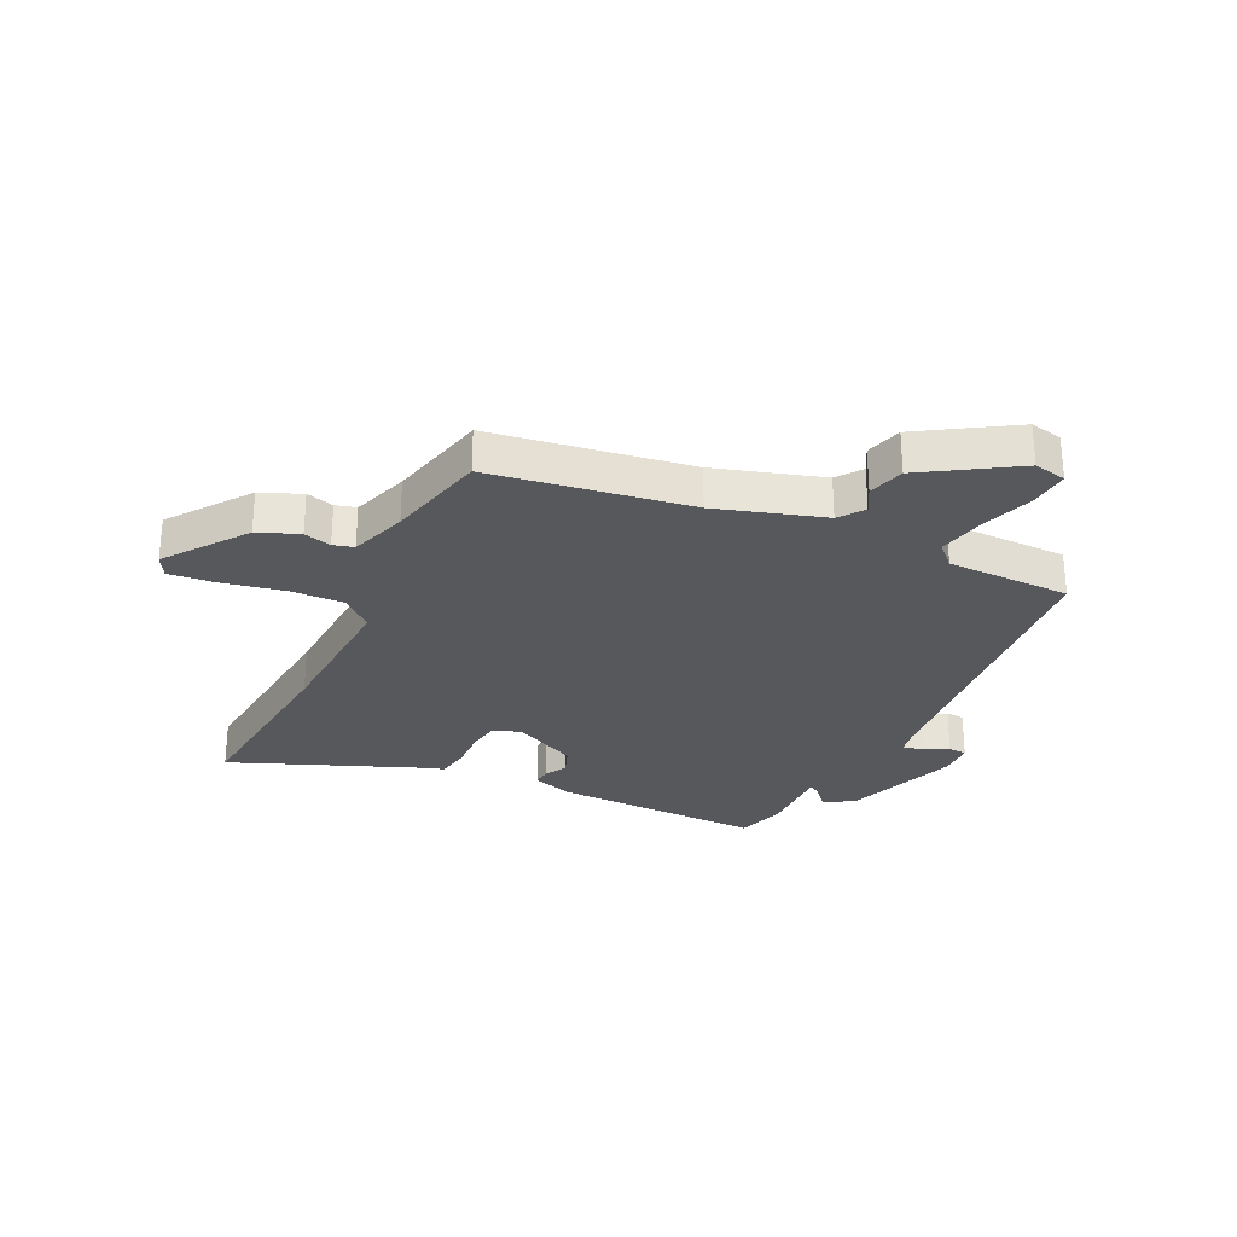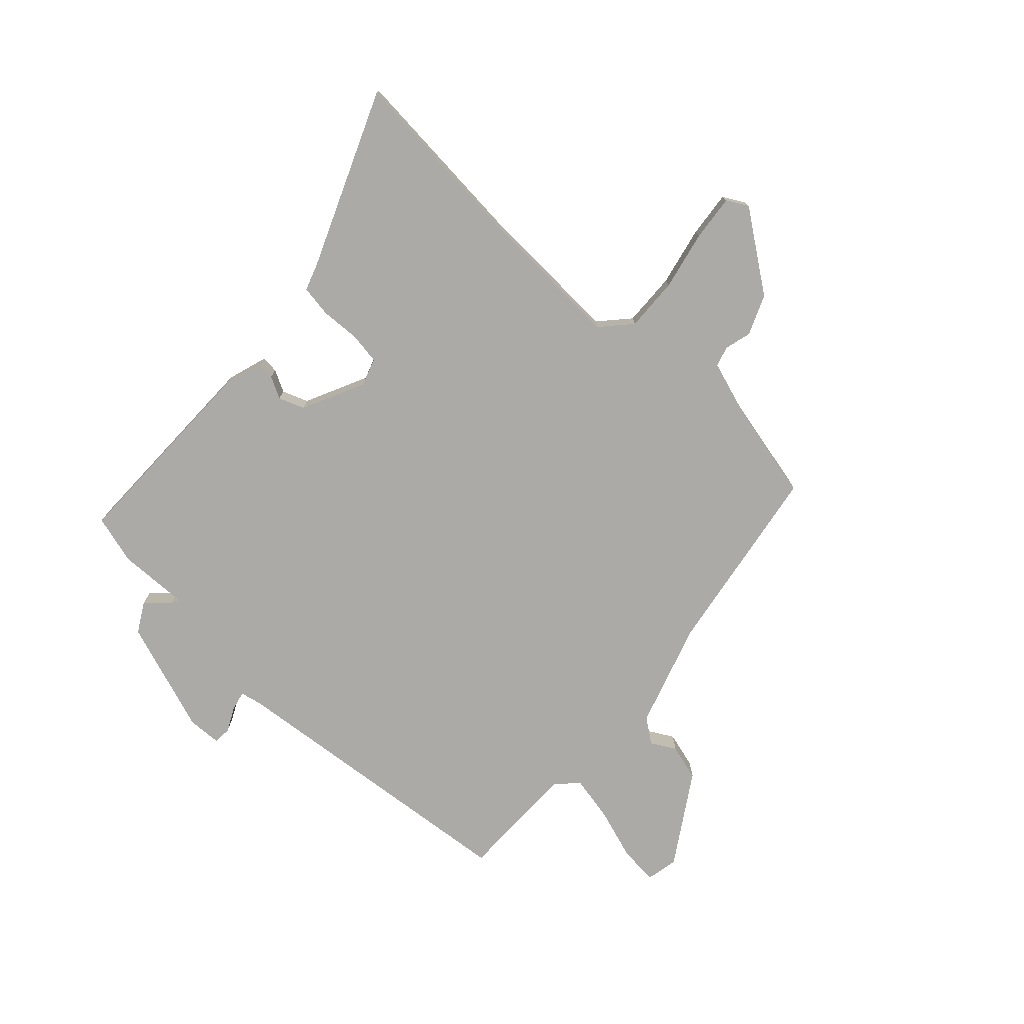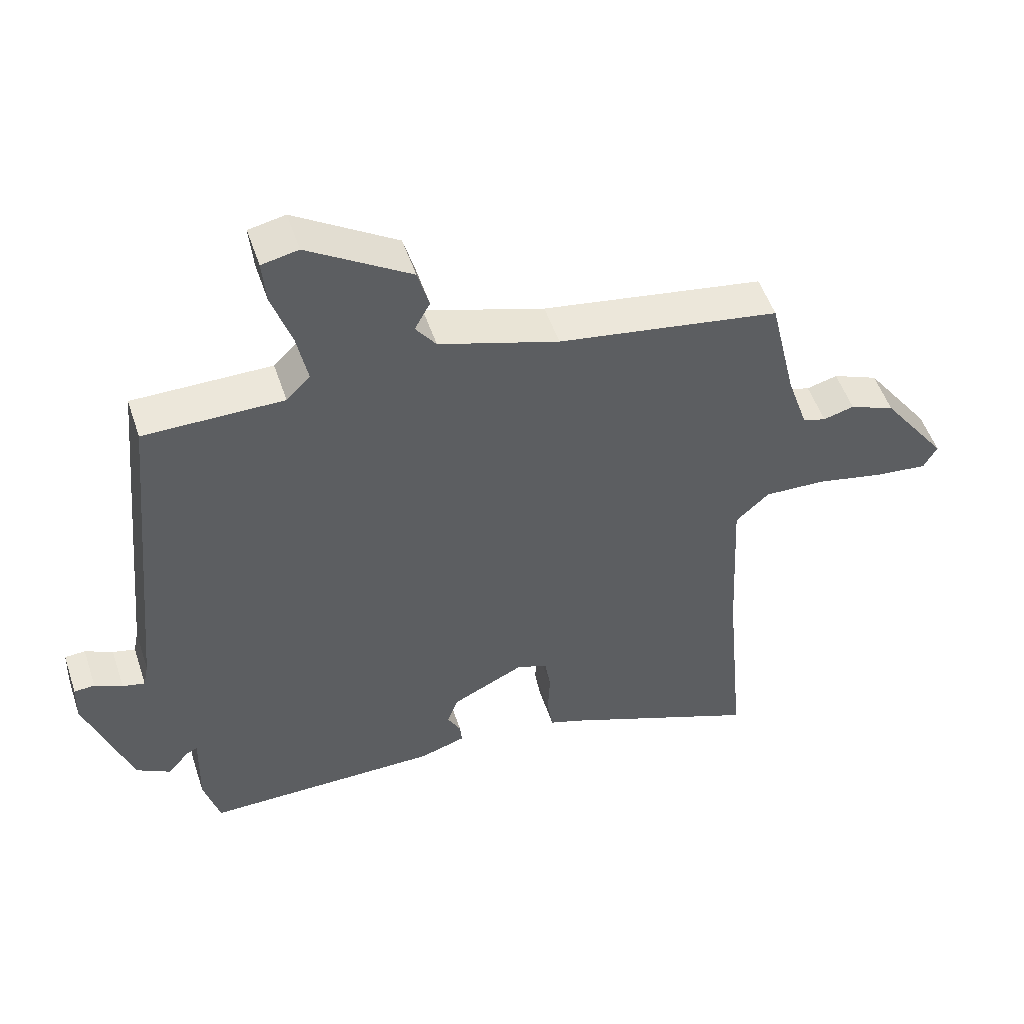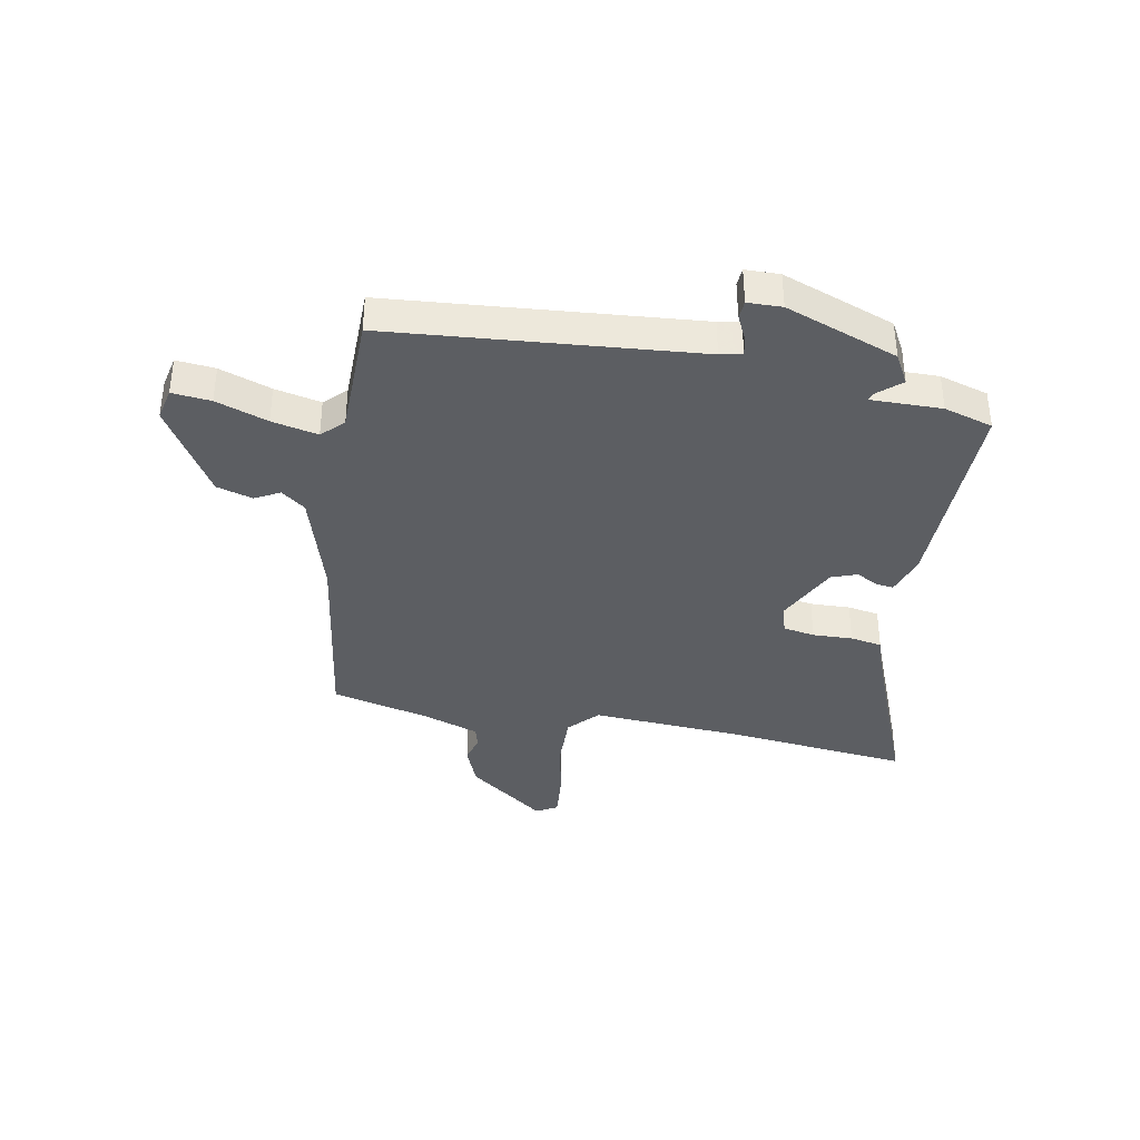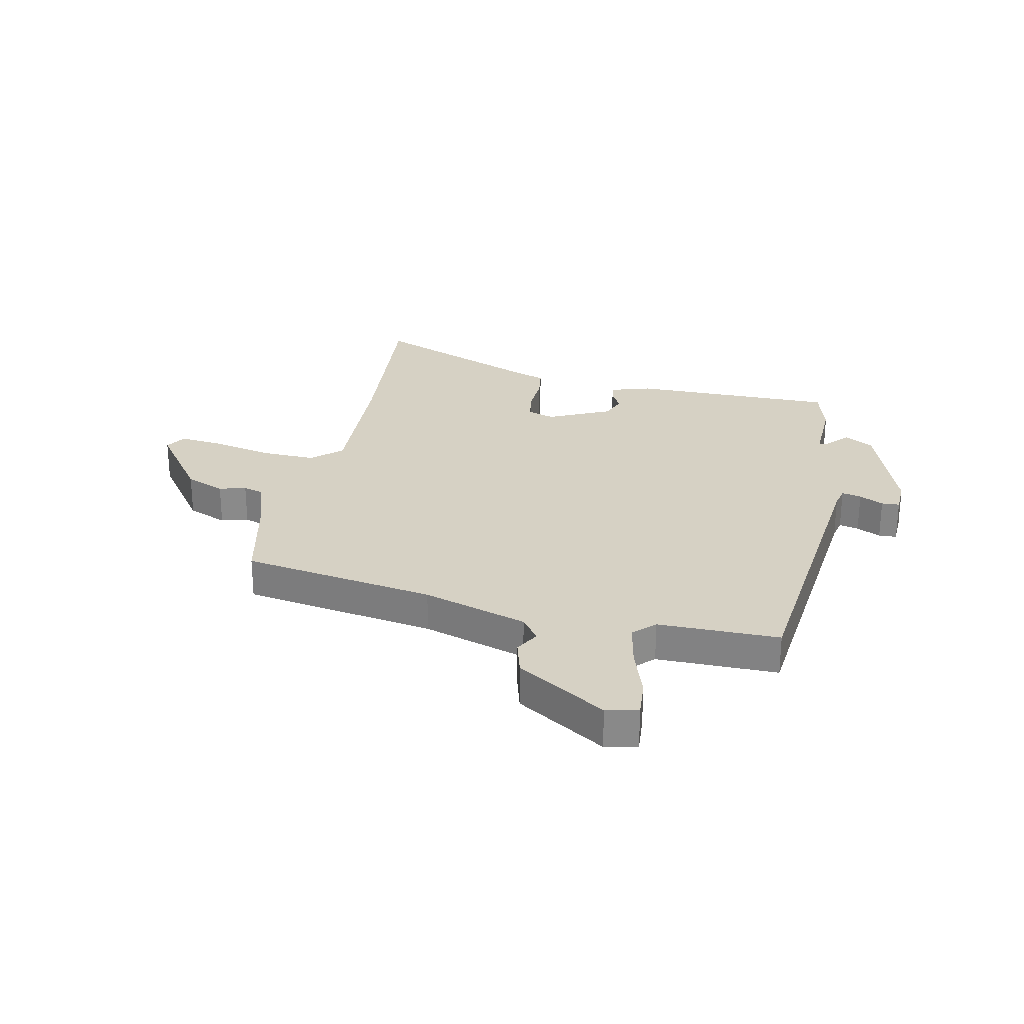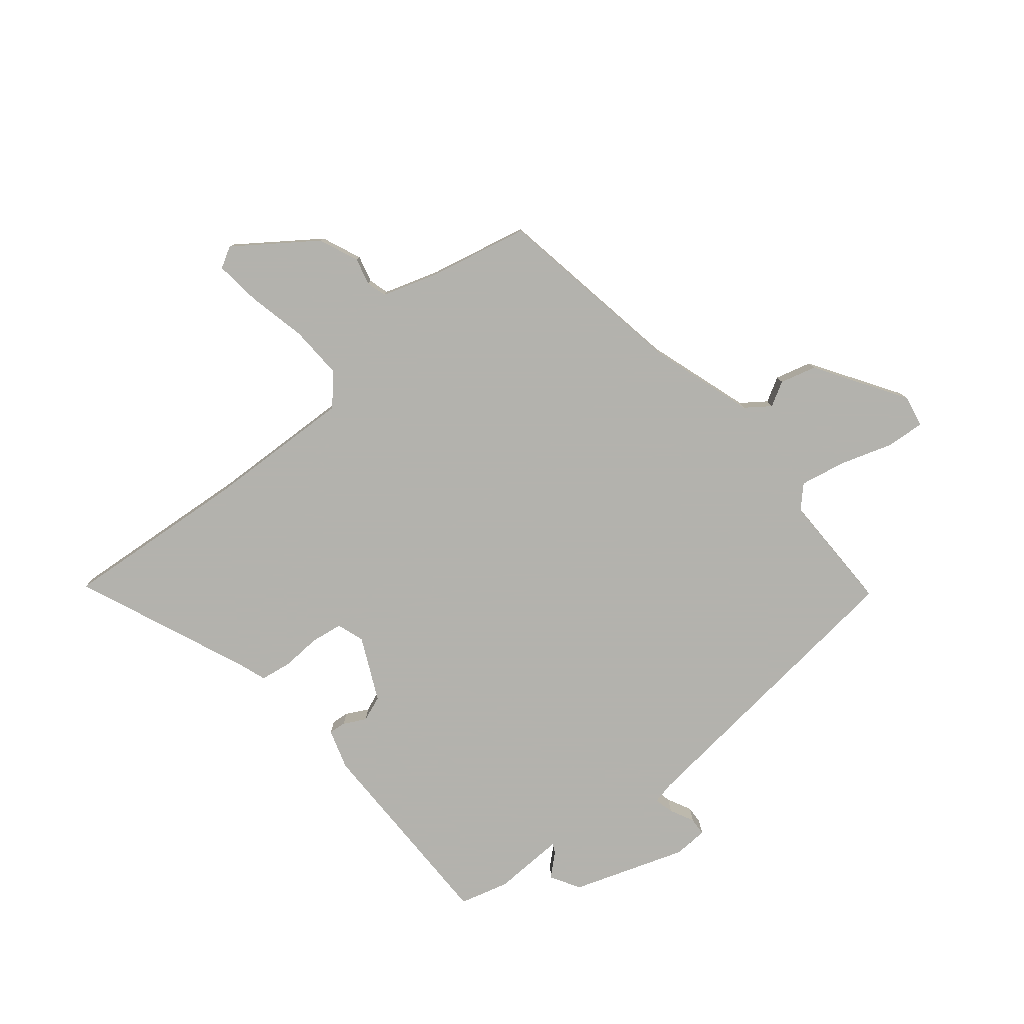
<metadata>
{"format":"obj","ext":"obj","renderer":"f3d","projection":"perspective","resolution":1024,"background":"white","views":[{"elev":-28.6,"azim":-25.7,"up":"+Y"},{"elev":-76.1,"azim":-132.4,"up":"+Y"},{"elev":51.3,"azim":161.8,"up":"+Z"},{"elev":-37.9,"azim":78.9,"up":"+Y"},{"elev":26.8,"azim":12.4,"up":"+Y"},{"elev":-79.4,"azim":-50.0,"up":"+Y"}]}
</metadata>
<code>
v 0.453 0.07 -0.512
v 0.086 0.07 -0.508
v 0.015 0.07 -0.485
v 0.018 0.07 -0.454
v 0.039 0.07 -0.415
v 0.022 0.07 -0.369
v -0.089 0.07 -0.315
v -0.138 0.07 -0.331
v -0.147 0.07 -0.387
v -0.144 0.07 -0.458
v -0.153 0.07 -0.514
v -0.201 0.07 -0.53
v -0.515 0.07 -0.657
v -0.484 0.07 -0.323
v -0.471 0.07 -0.06
v -0.523 0.07 -0.012
v -0.619 0.07 -0.015
v -0.725 0.07 -0.037
v -0.807 0.07 -0.045
v -0.828 0.07 -0.007
v -0.726 0.07 0.132
v -0.655 0.07 0.161
v -0.607 0.07 0.148
v -0.571 0.07 0.158
v -0.538 0.07 0.257
v -0.497 0.07 0.433
v -0.151 0.07 0.487
v 0.036 0.07 0.545
v 0.068 0.07 0.588
v 0.044 0.07 0.632
v 0.062 0.07 0.696
v 0.222 0.07 0.796
v 0.279 0.07 0.784
v 0.273 0.07 0.715
v 0.242 0.07 0.623
v 0.225 0.07 0.541
v 0.262 0.07 0.504
v 0.478 0.07 0.503
v 0.53 0.07 -0.042
v 0.538 0.07 -0.081
v 0.573 0.07 -0.073
v 0.616 0.07 -0.052
v 0.648 0.07 -0.054
v 0.65 0.07 -0.115
v 0.579 0.07 -0.315
v 0.526 0.07 -0.345
v 0.491 0.07 -0.305
v 0.475 0.07 -0.298
v 0.478 0.07 -0.425
v 0.453 0 -0.512
v 0.086 0 -0.508
v 0.015 0 -0.485
v 0.018 0 -0.454
v 0.039 0 -0.415
v 0.022 0 -0.369
v -0.089 0 -0.315
v -0.138 0 -0.331
v -0.147 0 -0.387
v -0.144 0 -0.458
v -0.153 0 -0.514
v -0.201 0 -0.53
v -0.515 0 -0.657
v -0.484 0 -0.323
v -0.471 0 -0.06
v -0.523 0 -0.012
v -0.619 0 -0.015
v -0.725 0 -0.037
v -0.807 0 -0.045
v -0.828 0 -0.007
v -0.726 0 0.132
v -0.655 0 0.161
v -0.607 0 0.148
v -0.571 0 0.158
v -0.538 0 0.257
v -0.497 0 0.433
v -0.151 0 0.487
v 0.036 0 0.545
v 0.068 0 0.588
v 0.044 0 0.632
v 0.062 0 0.696
v 0.222 0 0.796
v 0.279 0 0.784
v 0.273 0 0.715
v 0.242 0 0.623
v 0.225 0 0.541
v 0.262 0 0.504
v 0.478 0 0.503
v 0.53 0 -0.042
v 0.538 0 -0.081
v 0.573 0 -0.073
v 0.616 0 -0.052
v 0.648 0 -0.054
v 0.65 0 -0.115
v 0.579 0 -0.315
v 0.526 0 -0.345
v 0.491 0 -0.305
v 0.475 0 -0.298
v 0.478 0 -0.425
f 3 4 5
f 2 3 5
f 1 2 5
f 49 1 5
f 48 49 5
f 45 46 47
f 44 45 47
f 43 44 47
f 42 43 47
f 41 42 47
f 40 41 47 48
f 48 5 6
f 40 48 6
f 39 40 6
f 39 6 7
f 38 39 7
f 37 38 7
f 33 34 35
f 32 33 35
f 31 32 35
f 30 31 35
f 29 30 35
f 28 29 35 36
f 37 7 8
f 36 37 8
f 28 36 8
f 27 28 8
f 21 22 23
f 20 21 23
f 19 20 23
f 18 19 23
f 17 18 23
f 16 17 23 24
f 15 16 24 25
f 12 13 14
f 12 14 15
f 11 12 15
f 10 11 15
f 9 10 15
f 25 26 27
f 15 25 27
f 9 15 27
f 8 9 27
f 54 53 52
f 54 52 51
f 54 51 50
f 54 50 98
f 54 98 97
f 96 95 94
f 96 94 93
f 96 93 92
f 96 92 91
f 96 91 90
f 97 96 90 89
f 55 54 97
f 55 97 89
f 55 89 88
f 56 55 88
f 56 88 87
f 56 87 86
f 84 83 82
f 84 82 81
f 84 81 80
f 84 80 79
f 84 79 78
f 85 84 78 77
f 57 56 86
f 57 86 85
f 57 85 77
f 57 77 76
f 72 71 70
f 72 70 69
f 72 69 68
f 72 68 67
f 72 67 66
f 73 72 66 65
f 74 73 65 64
f 63 62 61
f 64 63 61
f 64 61 60
f 64 60 59
f 64 59 58
f 76 75 74
f 76 74 64
f 76 64 58
f 76 58 57
f 1 50 51 2
f 2 51 52 3
f 3 52 53 4
f 4 53 54 5
f 5 54 55 6
f 6 55 56 7
f 7 56 57 8
f 8 57 58 9
f 9 58 59 10
f 10 59 60 11
f 11 60 61 12
f 12 61 62 13
f 13 62 63 14
f 14 63 64 15
f 15 64 65 16
f 16 65 66 17
f 17 66 67 18
f 18 67 68 19
f 19 68 69 20
f 20 69 70 21
f 21 70 71 22
f 22 71 72 23
f 23 72 73 24
f 24 73 74 25
f 25 74 75 26
f 26 75 76 27
f 27 76 77 28
f 28 77 78 29
f 29 78 79 30
f 30 79 80 31
f 31 80 81 32
f 32 81 82 33
f 33 82 83 34
f 34 83 84 35
f 35 84 85 36
f 36 85 86 37
f 37 86 87 38
f 38 87 88 39
f 39 88 89 40
f 40 89 90 41
f 41 90 91 42
f 42 91 92 43
f 43 92 93 44
f 44 93 94 45
f 45 94 95 46
f 46 95 96 47
f 47 96 97 48
f 48 97 98 49
f 49 98 50 1

</code>
